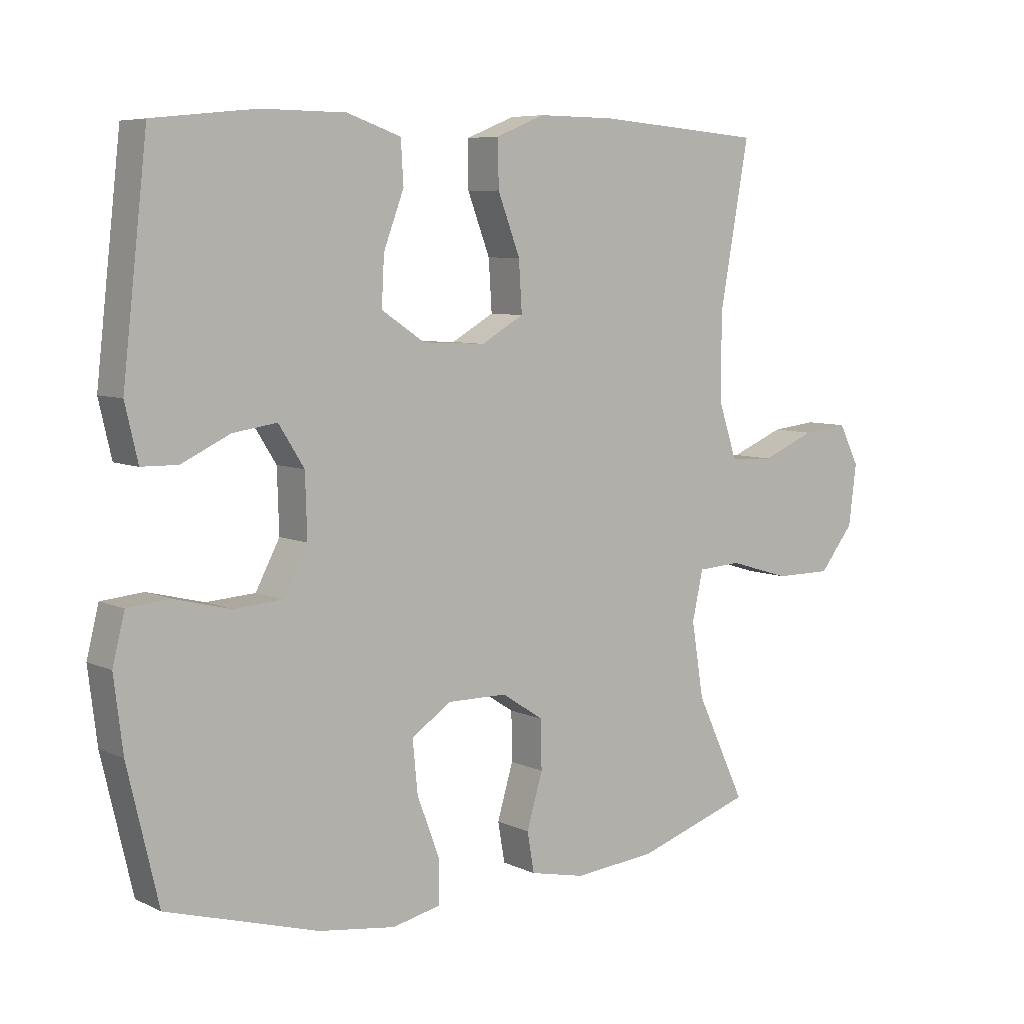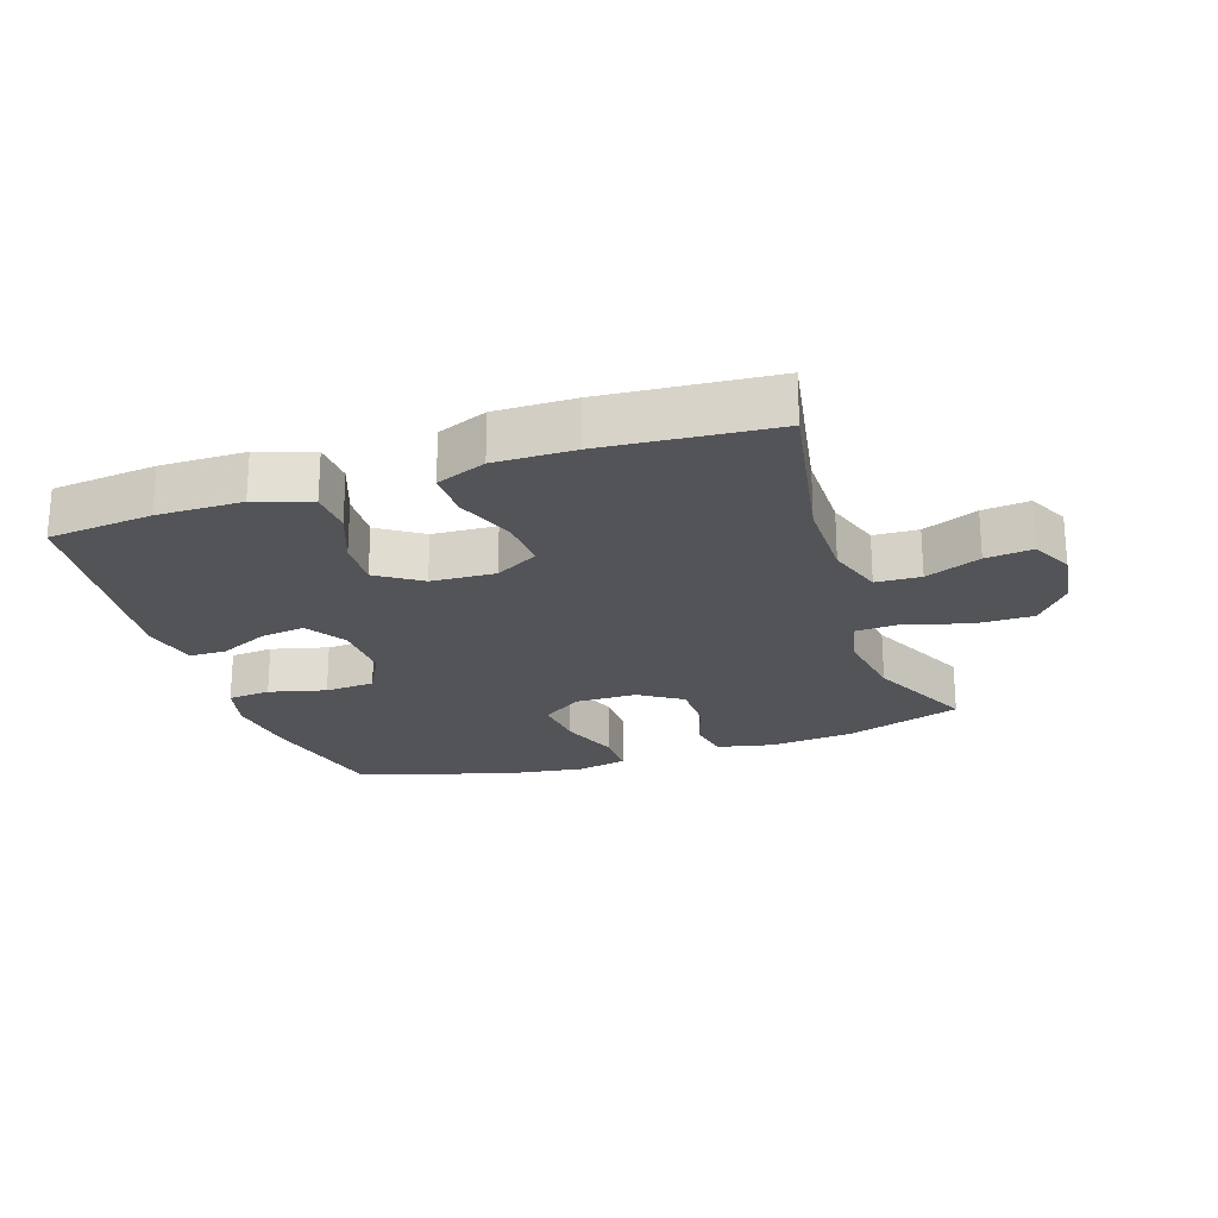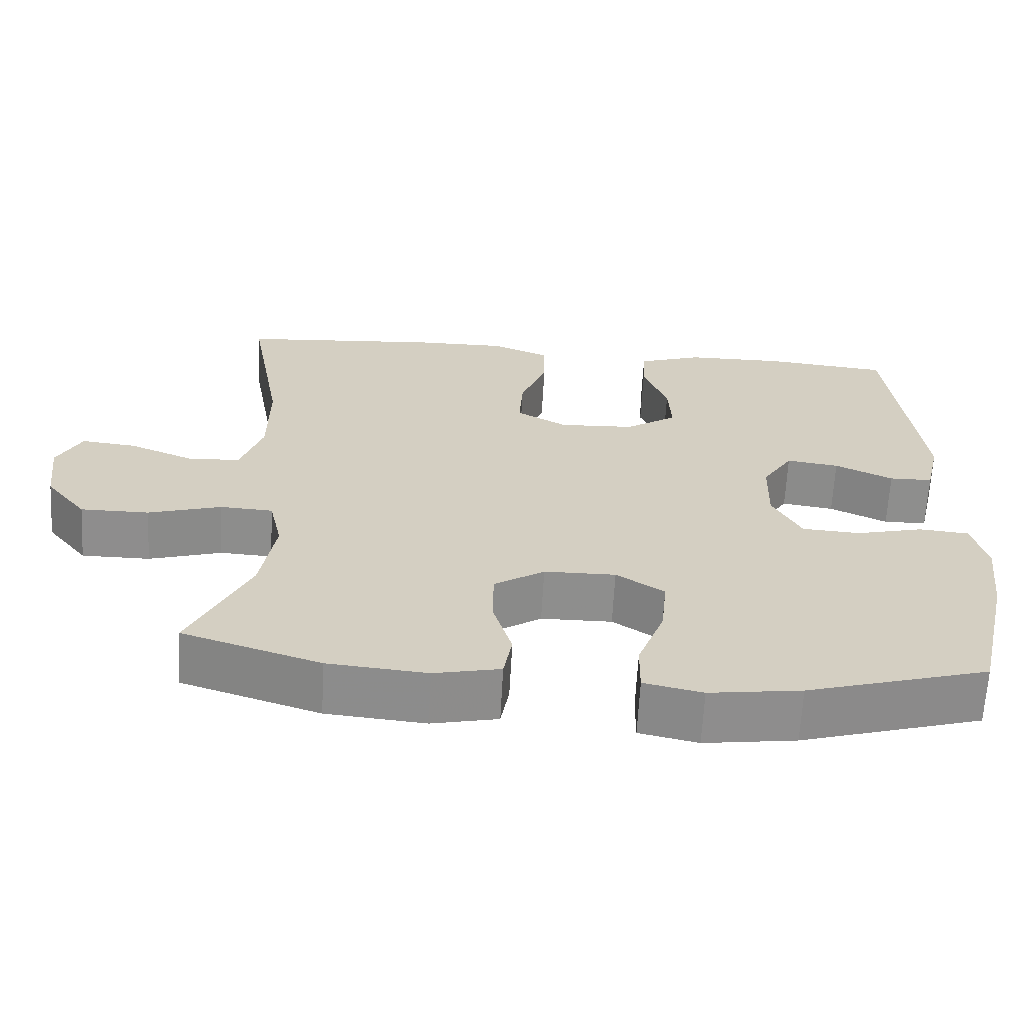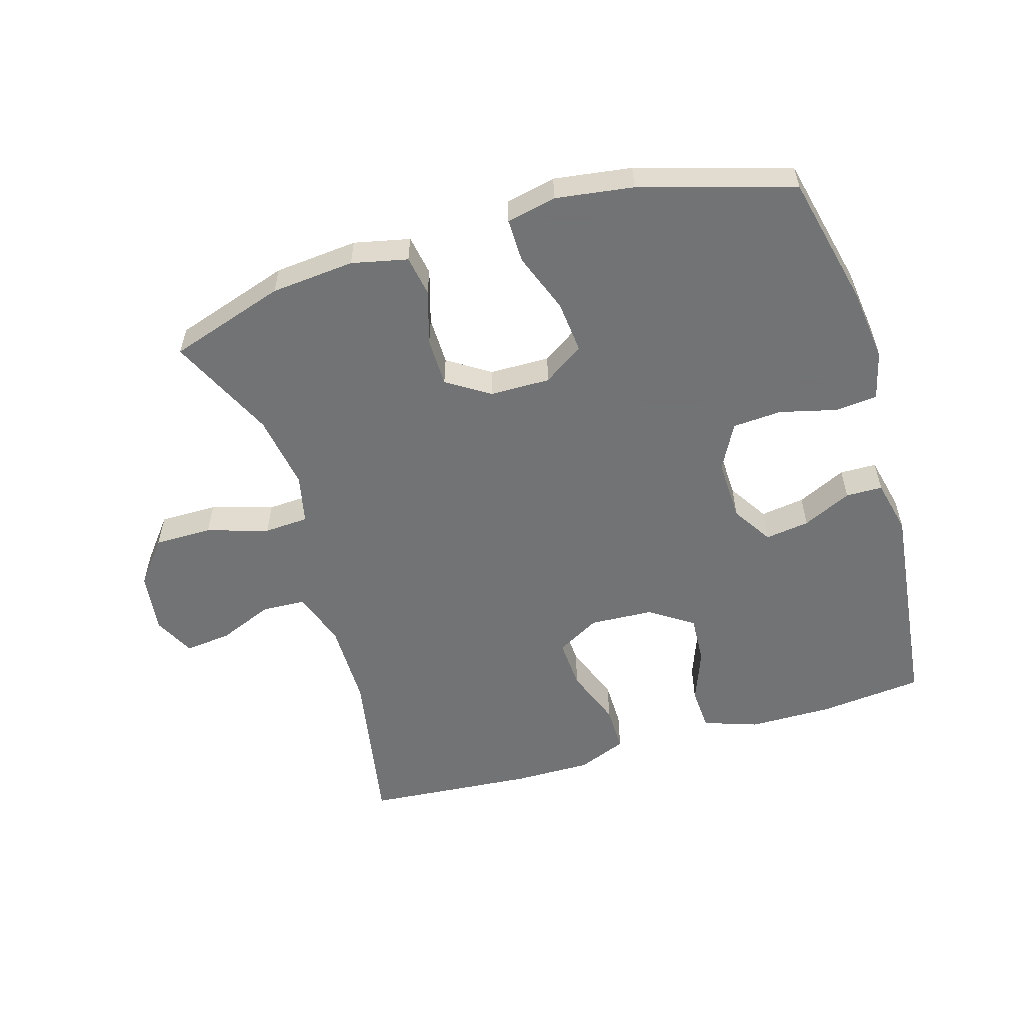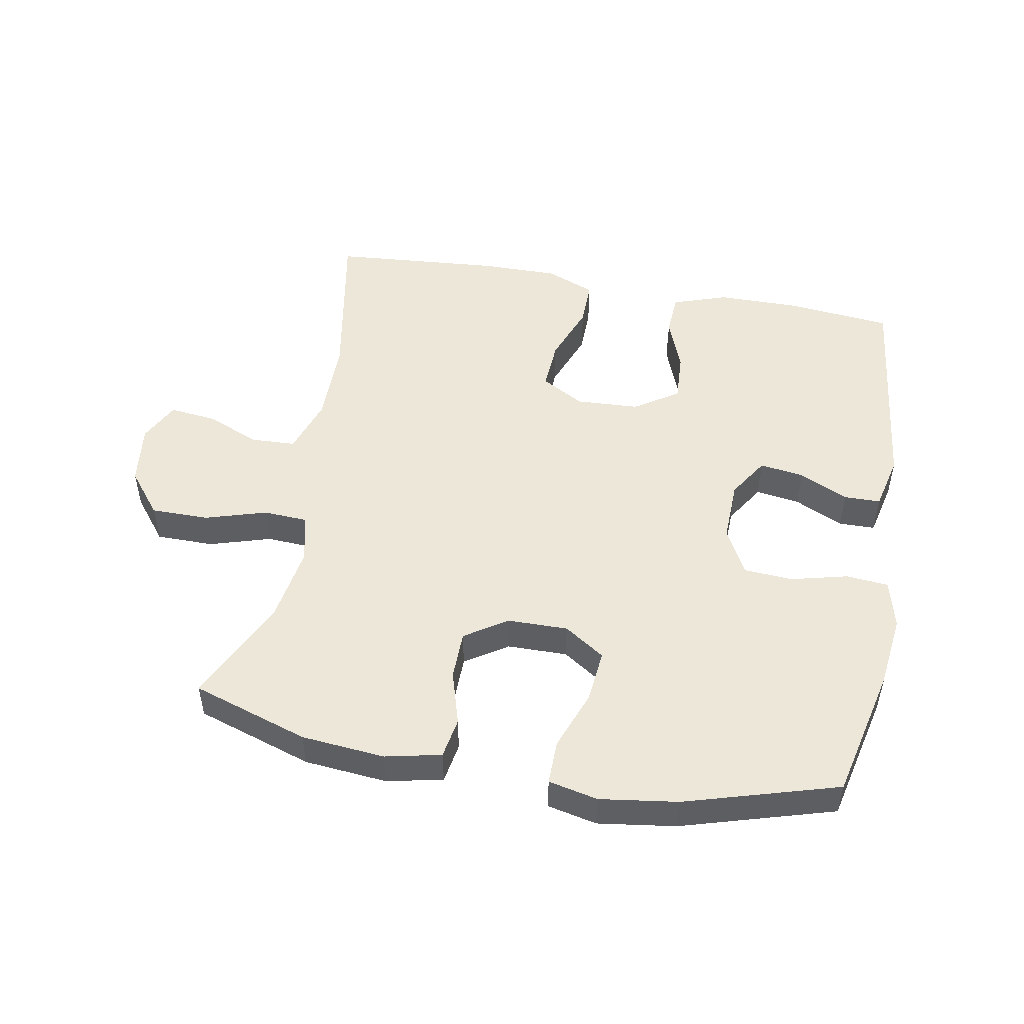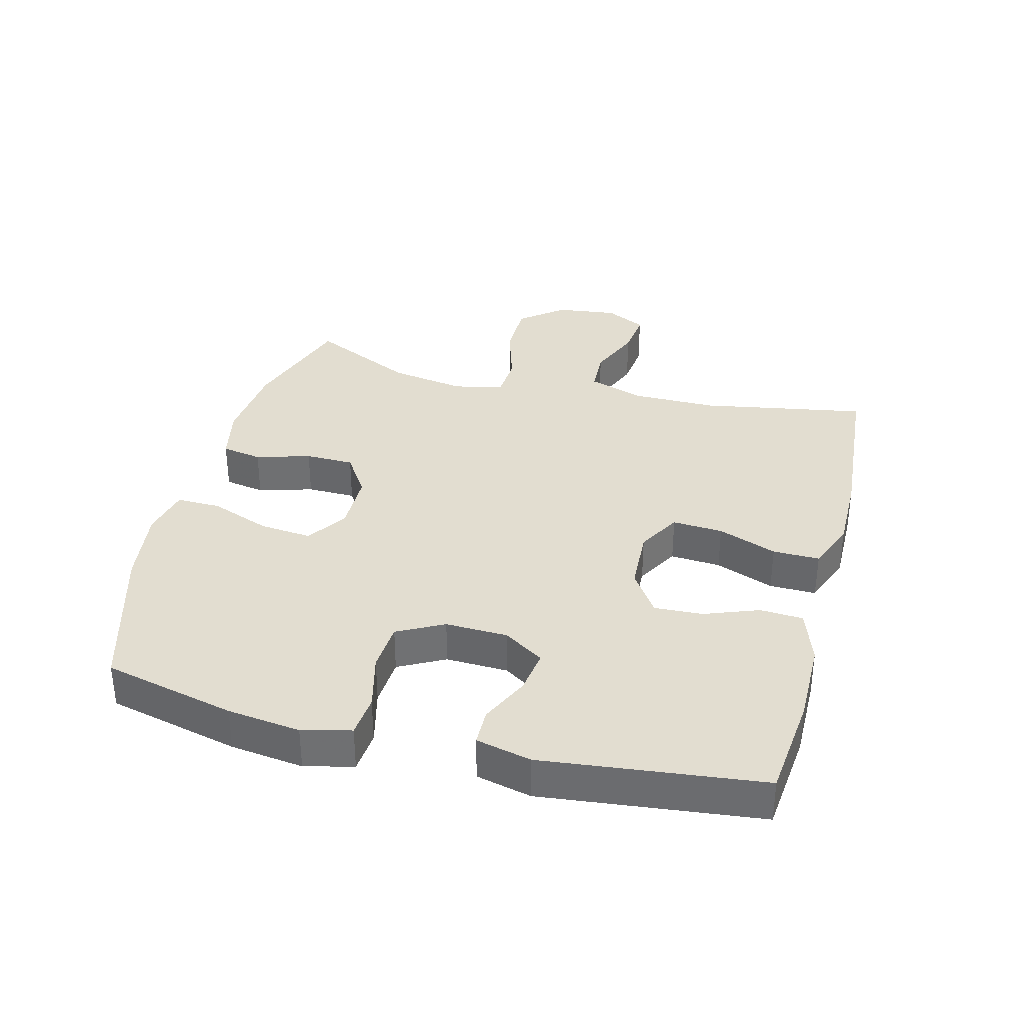
<metadata>
{"format":"obj","ext":"obj","renderer":"f3d","projection":"perspective","resolution":1024,"background":"white","views":[{"elev":6.9,"azim":-37.2,"up":"+Z"},{"elev":-22.9,"azim":18.3,"up":"+Y"},{"elev":-64.7,"azim":176.9,"up":"+Z"},{"elev":-55.7,"azim":-163.5,"up":"+Y"},{"elev":50.1,"azim":-169.7,"up":"+Y"},{"elev":35.2,"azim":-75.5,"up":"+Y"}]}
</metadata>
<code>
v 0.5 0.07 0.5
v 0.454 0.07 0.243
v 0.454 0.07 0.109
v 0.483 0.07 0.022
v 0.552 0.07 0.019
v 0.637 0.07 0.054
v 0.709 0.07 0.062
v 0.741 0.07 -0.001
v 0.729 0.07 -0.097
v 0.675 0.07 -0.165
v 0.585 0.07 -0.165
v 0.489 0.07 -0.136
v 0.42 0.07 -0.14
v 0.403 0.07 -0.217
v 0.422 0.07 -0.335
v 0.5 0.07 -0.5
v 0.319 0.07 -0.559
v 0.189 0.07 -0.571
v 0.102 0.07 -0.552
v 0.091 0.07 -0.489
v 0.116 0.07 -0.404
v 0.115 0.07 -0.328
v 0.049 0.07 -0.285
v -0.045 0.07 -0.284
v -0.108 0.07 -0.326
v -0.1 0.07 -0.408
v -0.065 0.07 -0.501
v -0.064 0.07 -0.57
v -0.141 0.07 -0.587
v -0.262 0.07 -0.57
v -0.5 0.07 -0.5
v -0.548 0.07 -0.294
v -0.562 0.07 -0.18
v -0.543 0.07 -0.104
v -0.477 0.07 -0.098
v -0.389 0.07 -0.12
v -0.312 0.07 -0.115
v -0.274 0.07 -0.043
v -0.277 0.07 0.054
v -0.317 0.07 0.117
v -0.386 0.07 0.107
v -0.462 0.07 0.071
v -0.519 0.07 0.072
v -0.539 0.07 0.158
v -0.5 0.07 0.5
v -0.338 0.07 0.517
v -0.207 0.07 0.516
v -0.122 0.07 0.487
v -0.118 0.07 0.42
v -0.15 0.07 0.335
v -0.154 0.07 0.259
v -0.086 0.07 0.214
v 0.013 0.07 0.209
v 0.08 0.07 0.247
v 0.075 0.07 0.326
v 0.04 0.07 0.418
v 0.039 0.07 0.491
v 0.116 0.07 0.522
v 0.238 0.07 0.521
v 0.5 0 0.5
v 0.454 0 0.243
v 0.454 0 0.109
v 0.483 0 0.022
v 0.552 0 0.019
v 0.637 0 0.054
v 0.709 0 0.062
v 0.741 0 -0.001
v 0.729 0 -0.097
v 0.675 0 -0.165
v 0.585 0 -0.165
v 0.489 0 -0.136
v 0.42 0 -0.14
v 0.403 0 -0.217
v 0.422 0 -0.335
v 0.5 0 -0.5
v 0.319 0 -0.559
v 0.189 0 -0.571
v 0.102 0 -0.552
v 0.091 0 -0.489
v 0.116 0 -0.404
v 0.115 0 -0.328
v 0.049 0 -0.285
v -0.045 0 -0.284
v -0.108 0 -0.326
v -0.1 0 -0.408
v -0.065 0 -0.501
v -0.064 0 -0.57
v -0.141 0 -0.587
v -0.262 0 -0.57
v -0.5 0 -0.5
v -0.548 0 -0.294
v -0.562 0 -0.18
v -0.543 0 -0.104
v -0.477 0 -0.098
v -0.389 0 -0.12
v -0.312 0 -0.115
v -0.274 0 -0.043
v -0.277 0 0.054
v -0.317 0 0.117
v -0.386 0 0.107
v -0.462 0 0.071
v -0.519 0 0.072
v -0.539 0 0.158
v -0.5 0 0.5
v -0.338 0 0.517
v -0.207 0 0.516
v -0.122 0 0.487
v -0.118 0 0.42
v -0.15 0 0.335
v -0.154 0 0.259
v -0.086 0 0.214
v 0.013 0 0.209
v 0.08 0 0.247
v 0.075 0 0.326
v 0.04 0 0.418
v 0.039 0 0.491
v 0.116 0 0.522
v 0.238 0 0.521
f 58 59 1 2
f 55 56 57 58
f 54 55 58 2
f 53 54 2 3
f 52 53 3 4
f 47 48 49 50
f 47 50 51
f 46 47 51
f 45 46 51
f 44 45 51
f 41 42 43 44
f 40 41 44 51
f 39 40 51 52
f 33 34 35 36
f 33 36 37
f 32 33 37
f 31 32 37
f 30 31 37 38
f 26 27 28 29
f 25 26 29 30
f 18 19 20 21
f 18 21 22
f 15 16 17 18
f 14 15 18 22
f 13 14 22 23
f 9 10 11 12
f 9 12 13
f 8 9 13
f 5 6 7 8
f 4 5 8 13
f 38 39 52 4
f 25 30 38
f 24 25 38
f 23 24 38
f 4 13 23 38
f 61 60 118 117
f 117 116 115 114
f 61 117 114 113
f 62 61 113 112
f 63 62 112 111
f 109 108 107 106
f 110 109 106
f 110 106 105
f 110 105 104
f 110 104 103
f 103 102 101 100
f 110 103 100 99
f 111 110 99 98
f 95 94 93 92
f 96 95 92
f 96 92 91
f 96 91 90
f 97 96 90 89
f 88 87 86 85
f 89 88 85 84
f 80 79 78 77
f 81 80 77
f 77 76 75 74
f 81 77 74 73
f 82 81 73 72
f 71 70 69 68
f 72 71 68
f 72 68 67
f 67 66 65 64
f 72 67 64 63
f 63 111 98 97
f 97 89 84
f 97 84 83
f 97 83 82
f 97 82 72 63
f 1 60 61 2
f 2 61 62 3
f 3 62 63 4
f 4 63 64 5
f 5 64 65 6
f 6 65 66 7
f 7 66 67 8
f 8 67 68 9
f 9 68 69 10
f 10 69 70 11
f 11 70 71 12
f 12 71 72 13
f 13 72 73 14
f 14 73 74 15
f 15 74 75 16
f 16 75 76 17
f 17 76 77 18
f 18 77 78 19
f 19 78 79 20
f 20 79 80 21
f 21 80 81 22
f 22 81 82 23
f 23 82 83 24
f 24 83 84 25
f 25 84 85 26
f 26 85 86 27
f 27 86 87 28
f 28 87 88 29
f 29 88 89 30
f 30 89 90 31
f 31 90 91 32
f 32 91 92 33
f 33 92 93 34
f 34 93 94 35
f 35 94 95 36
f 36 95 96 37
f 37 96 97 38
f 38 97 98 39
f 39 98 99 40
f 40 99 100 41
f 41 100 101 42
f 42 101 102 43
f 43 102 103 44
f 44 103 104 45
f 45 104 105 46
f 46 105 106 47
f 47 106 107 48
f 48 107 108 49
f 49 108 109 50
f 50 109 110 51
f 51 110 111 52
f 52 111 112 53
f 53 112 113 54
f 54 113 114 55
f 55 114 115 56
f 56 115 116 57
f 57 116 117 58
f 58 117 118 59
f 59 118 60 1

</code>
